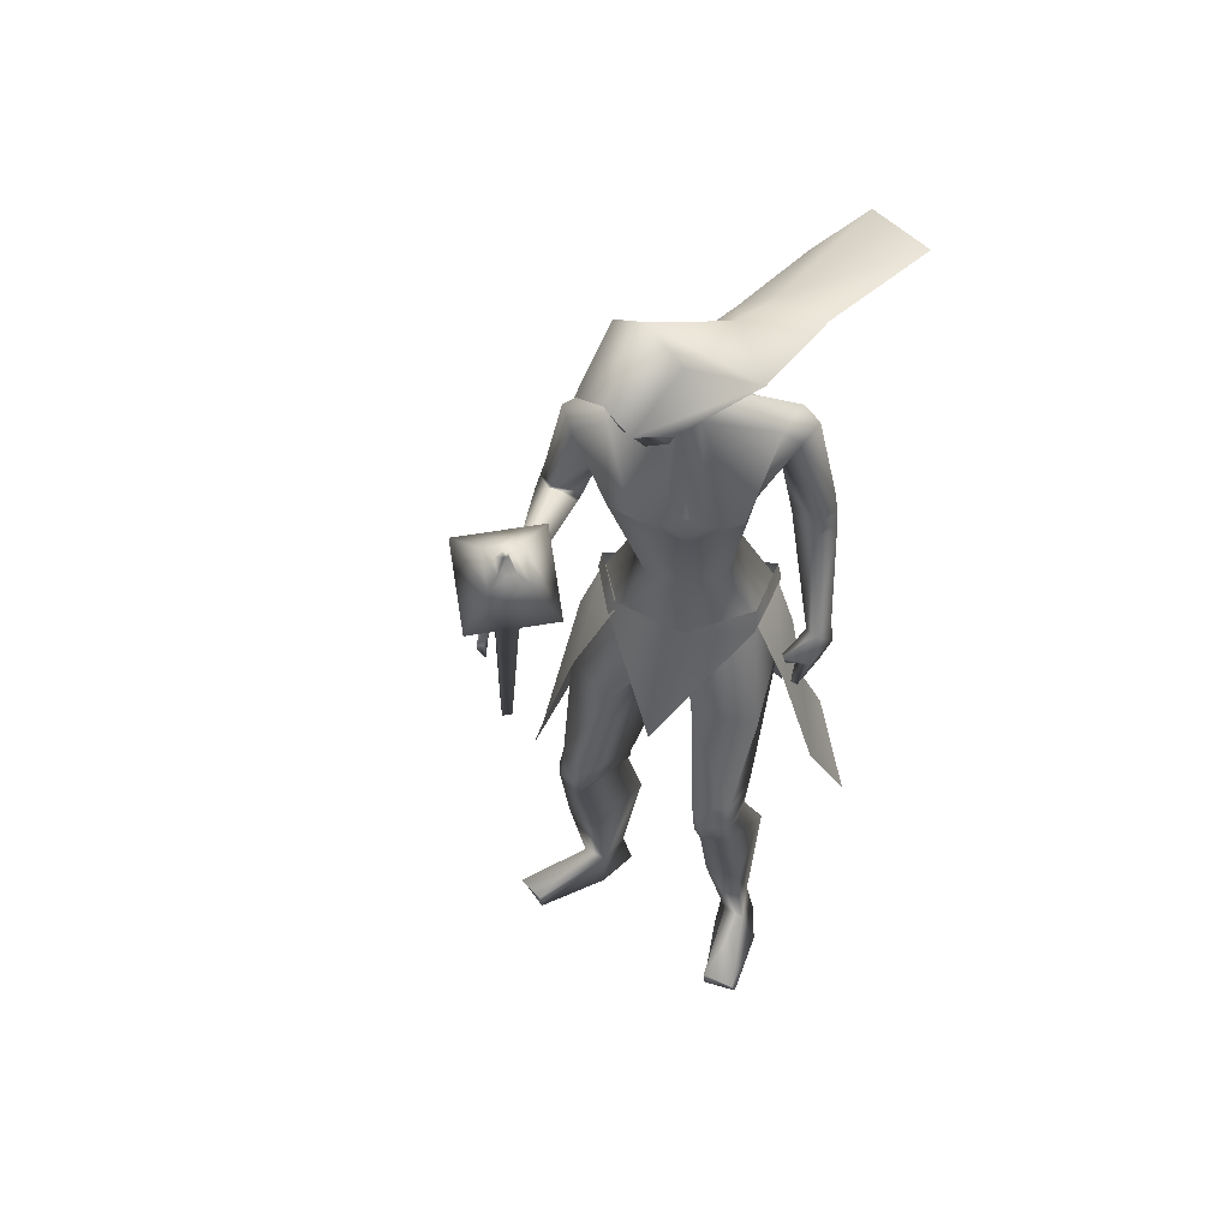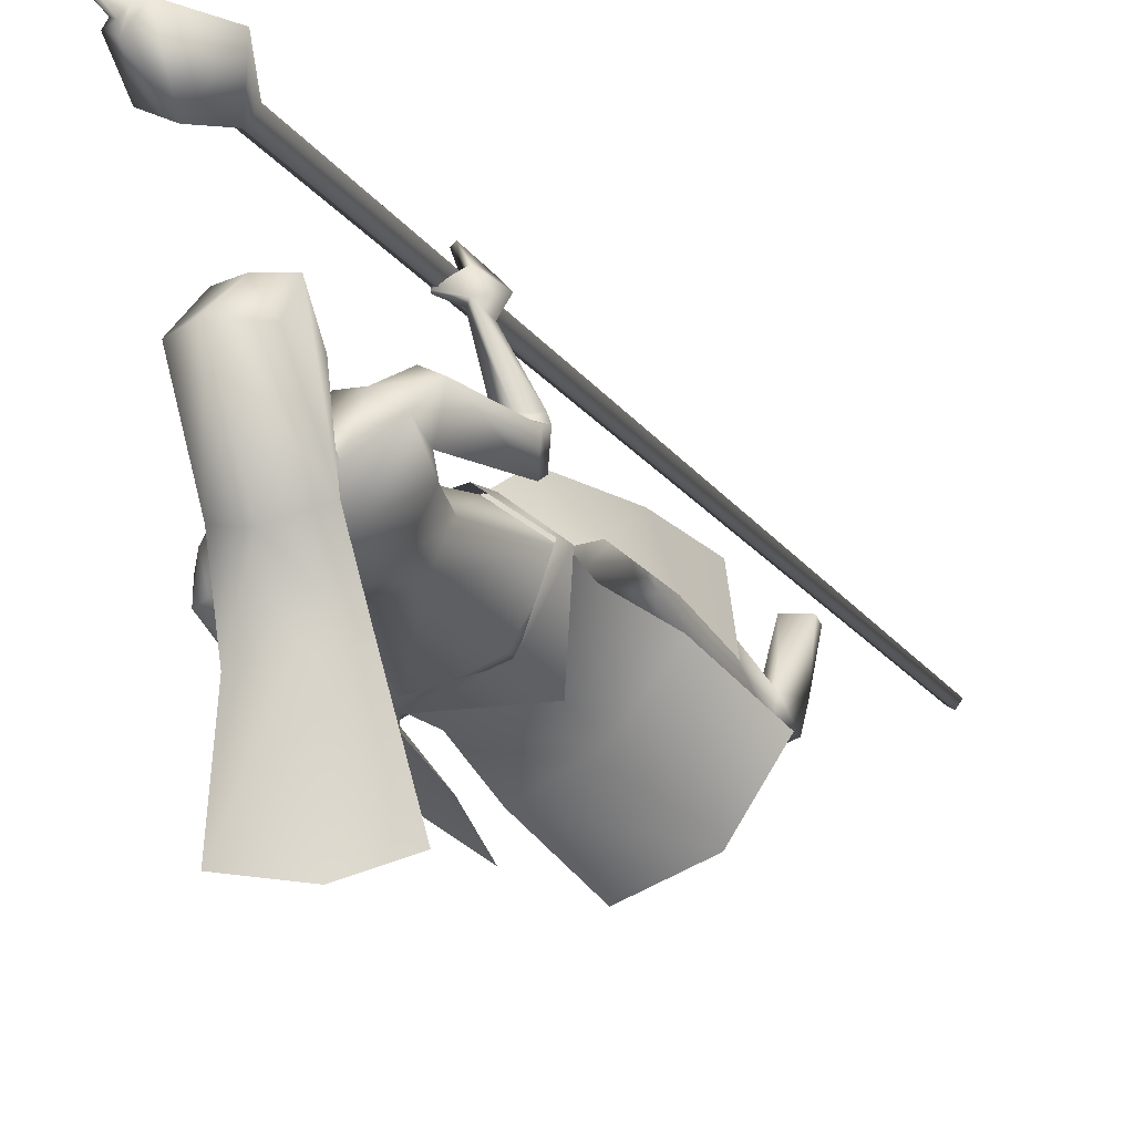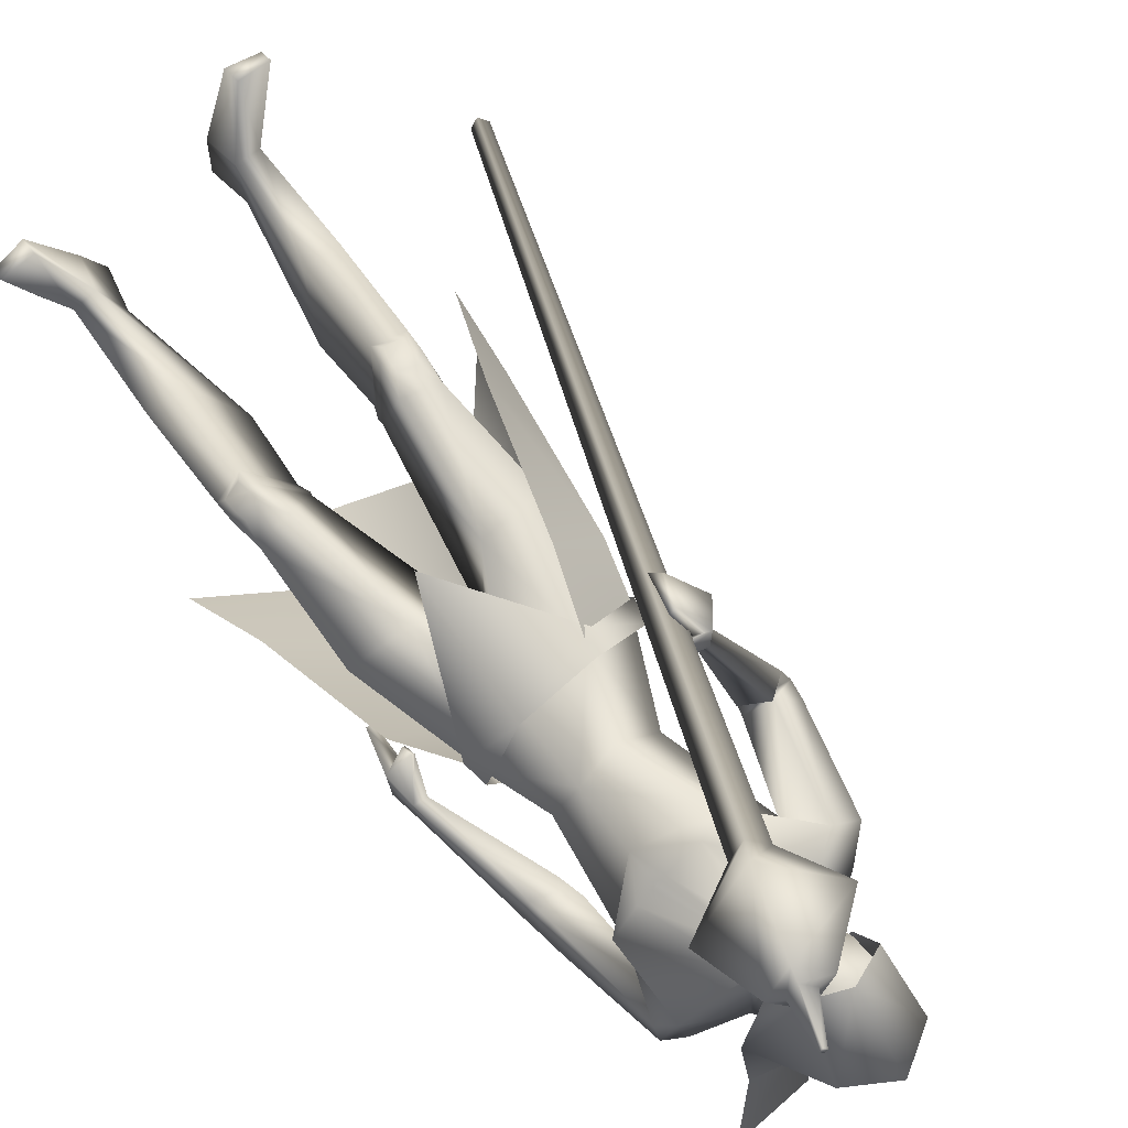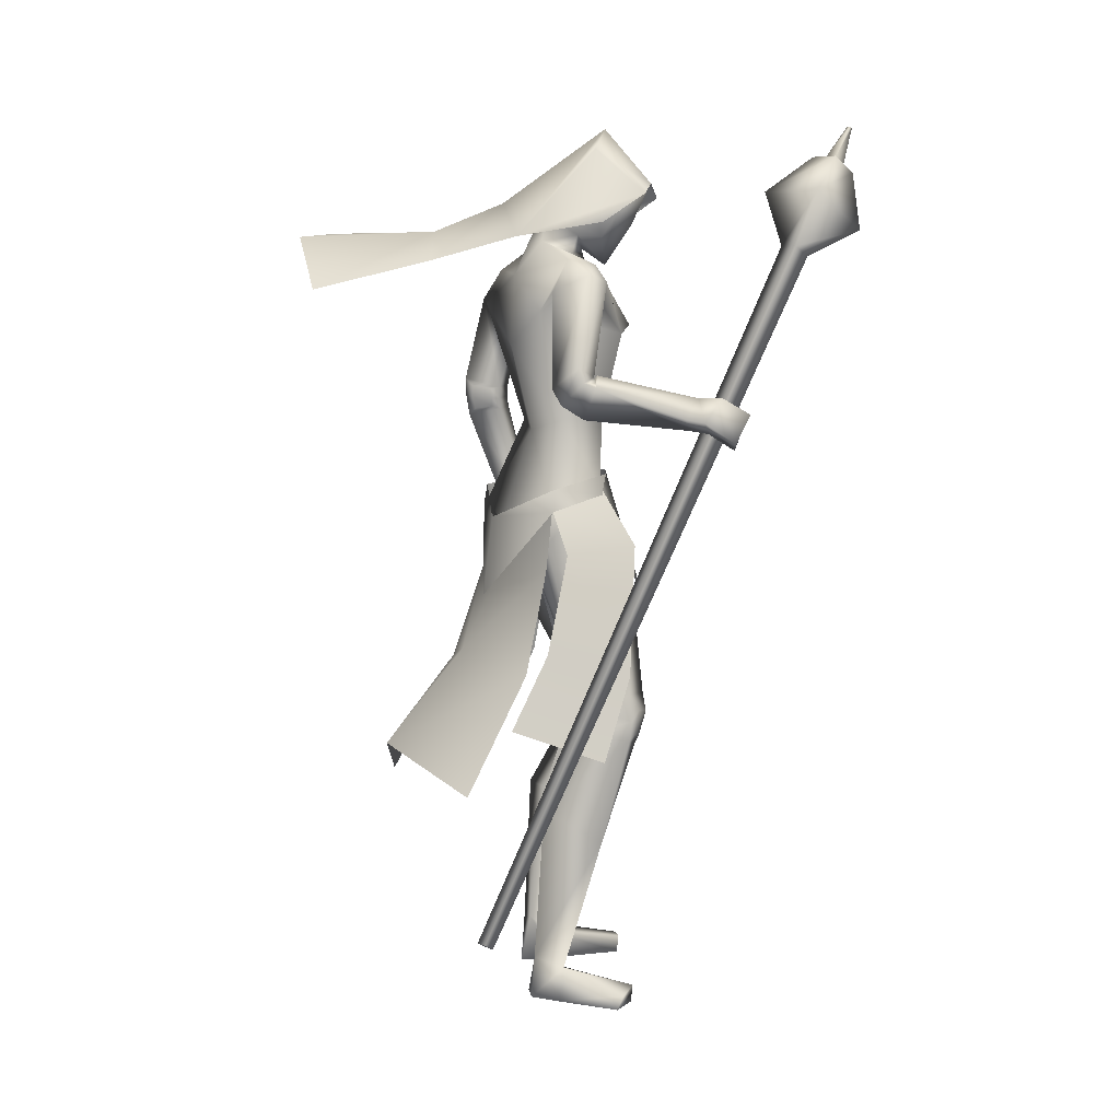
<metadata>
{"format":"obj","ext":"obj","renderer":"f3d","projection":"perspective","resolution":1024,"background":"white","views":[{"elev":50.9,"azim":44.8,"up":"+Y"},{"elev":-17.4,"azim":-160.0,"up":"+Z"},{"elev":62.0,"azim":142.2,"up":"+Z"},{"elev":4.7,"azim":-76.5,"up":"+Y"}]}
</metadata>
<code>
o Cube_Cube.001
v -0.4938 -0.8244 -0.07237
v -0.4794 -0.8345 -0.06232
v -0.4913 -0.8353 -0.04598
v -0.5057 -0.8252 -0.05603
v 0.04959 0.4059 0.3751
v 0.07617 0.3872 0.3936
v 0.05404 0.3857 0.4238
v 0.02747 0.4044 0.4053
v -0.003234 0.5049 0.4497
v 0.09434 0.436 0.5179
v 0.1756 0.4414 0.4071
v 0.07799 0.5102 0.3389
v 0.1224 0.5782 0.4241
v 0.1636 0.5492 0.4529
v 0.1293 0.5469 0.4996
v 0.0882 0.5759 0.4708
v 0.1117 0.5753 0.4684
v 0.1304 0.5621 0.4815
v 0.146 0.5631 0.4602
v 0.1273 0.5763 0.4472
v 0.158 0.6377 0.4848
v 0.1629 0.6343 0.4882
v 0.1588 0.634 0.4937
v 0.154 0.6374 0.4903
v 0.0997 -0.04817 -0.08771
v 0.04495 -0.07704 -0.203
v 0.1676 -0.1563 -0.09481
v 0.08599 -0.1765 -0.2108
v 0.1146 -0.06242 -0.07876
v 0.1075 -0.0232 -0.08603
v 0.05355 -0.09055 -0.2108
v 0.05029 -0.05056 -0.203
v -0.09852 -0.1057 -0.1525
v 0.0499 -0.2415 0.1024
v -0.02319 0.4897 -0.1506
v 0.06489 0.4363 -0.1208
v -0.09325 0.4226 -0.1049
v -0.01909 0.625 0.04825
v 0.05136 0.5819 0.04569
v -0.08954 0.5819 0.04569
v -0.01909 0.5215 0.1371
v 0.038 0.499 0.1375
v -0.07618 0.499 0.1375
v 0.0461 0.4469 0.05899
v -0.08428 0.4469 0.05899
v -0.052 0.436 -0.28
v 0.0393 0.4351 -0.2928
v -0.1223 0.378 -0.2642
v -0.08763 0.428 -0.5381
v 0.05109 0.4429 -0.5162
v -0.166 0.3236 -0.4843
v 0.03177 0.4132 -0.1015
v -0.08913 0.4132 -0.05747
v -0.0351 0.4141 -0.09703
v 0.01858 0.3923 -0.03189
v -0.03322 0.3923 -0.01304
v 0.09028 0.3701 -0.1837
v -0.154 0.3744 0.007771
v 0.107 0.367 -0.121
v -0.09956 0.3672 0.04748
v -0.0676 0.3527 -0.1157
v -0.07272 0.2204 -0.1218
v 0.01967 0.3018 -0.1949
v -0.152 0.2796 -0.04563
v 0.05217 0.1947 0.02708
v 0.1052 0.2613 -0.06972
v -0.05733 0.24 0.0891
v 0.0462 0.08869 0.01996
v 0.079 0.07562 -0.04072
v -0.01926 0.07562 0.04174
v -0.04516 0.05945 -0.08891
v 0.03275 0.07793 -0.1229
v -0.09216 0.07793 -0.01809
v 0.1398 0.1728 -0.2223
v -0.2383 0.1737 0.04823
v 0.133 0.1443 -0.1829
v -0.2029 0.1586 0.06898
v 0.0739 0.1572 -0.2534
v -0.2189 0.1363 -0.006205
v 0.07807 0.1403 -0.185
v -0.1702 0.14 0.03051
v 0.1489 0.1024 -0.2223
v -0.2312 0.1383 0.0791
v 0.1383 0.1039 -0.1833
v -0.1983 0.1612 0.0738
v 0.08854 0.08567 -0.2499
v -0.2089 0.07981 0.05149
v 0.08777 0.09712 -0.1858
v -0.1682 0.1304 0.04652
v 0.0997 -0.04816 -0.08983
v -0.07258 -0.04812 0.05282
v -0.0851 -0.1139 -0.1365
v 0.04586 -0.08335 -0.2021
v -0.1724 -0.08335 -0.01893
v 0.07897 -0.2146 0.02977
v -0.04111 -0.2238 0.1055
v -0.03185 -0.212 -0.08324
v 0.0792 -0.1593 -0.198
v -0.1703 -0.1531 -0.02876
v -0.07411 -0.1805 -0.1234
v 0.162 -0.4287 0.01468
v -0.1351 -0.4332 0.1225
v 0.1151 -0.4271 0.05822
v -0.07237 -0.4369 0.1349
v 0.05182 -0.4732 -0.031
v -0.06845 -0.4762 0.02292
v 0.1366 -0.4079 -0.07263
v -0.1575 -0.405 0.03645
v 0.1685 -0.5178 0.01596
v -0.1458 -0.5185 0.1244
v 0.1239 -0.5253 0.04366
v -0.09404 -0.5298 0.1242
v 0.05539 -0.5029 -0.03829
v -0.07803 -0.509 0.01829
v 0.1374 -0.5031 -0.05407
v -0.1557 -0.5035 0.0485
v 0.1495 -0.9998 -0.09939
v -0.2314 -0.9971 0.01144
v 0.07357 -0.9986 -0.0692
v -0.1503 -1.001 0.009485
v 0.03649 -0.9979 -0.1318
v -0.1511 -1.002 -0.06853
v 0.1049 -0.9999 -0.1471
v -0.2173 -0.996 -0.04627
v 0.08324 -0.9483 -0.08572
v -0.1614 -0.9497 -0.002608
v 0.1243 -0.9431 -0.09043
v -0.1998 -0.9421 0.01117
v 0.05821 -0.9137 -0.1188
v -0.1527 -0.9165 -0.04608
v 0.09042 -0.9277 -0.1393
v -0.1921 -0.9267 -0.04662
v 0.203 -0.9731 0.02189
v -0.2517 -0.9731 0.1362
v 0.1491 -0.9674 0.04242
v -0.1944 -0.9674 0.1421
v 0.1475 -0.9991 0.03875
v -0.1938 -0.9991 0.1382
v 0.2023 -0.9991 0.01121
v -0.2539 -0.9991 0.1257
v 0.163 -0.1972 -0.1912
v -0.1178 0.03475 0.3171
v 0.1715 -0.1994 -0.1279
v -0.09309 0.08911 0.3399
v 0.1473 -0.2046 -0.1961
v -0.105 0.02295 0.3127
v 0.16 -0.1976 -0.125
v -0.08351 0.08931 0.3327
v 0.1832 -0.08053 -0.1485
v -0.1237 0.1193 0.2488
v 0.1784 -0.07898 -0.1945
v -0.1426 0.0803 0.2296
v 0.1521 -0.08784 -0.1988
v -0.1273 0.05966 0.2322
v 0.1608 -0.08124 -0.1521
v -0.1123 0.106 0.2409
v 0.03938 -0.06376 0.01184
v 0.161 -0.2444 -0.0461
v -0.1526 -0.2441 0.08241
v 0.191 -0.1295 -0.1306
v -0.1244 0.1204 0.2913
v 0.1857 -0.1269 -0.1935
v -0.1628 0.07396 0.2673
v 0.1508 -0.1359 -0.1962
v -0.1379 0.05405 0.2693
v 0.1618 -0.1293 -0.133
v -0.1069 0.1079 0.2813
v 0.1498 -0.142 -0.1159
v -0.0638 0.09784 0.2739
v 0.154 -0.1425 -0.1136
v -0.06399 0.1004 0.2781
v 0.1475 -0.1243 -0.1124
v -0.06925 0.1113 0.2629
v 0.1519 -0.125 -0.1096
v -0.06913 0.1141 0.2674
v 0.03106 -0.6478 -0.08145
v -0.09085 -0.6537 -0.03046
v 0.116 -0.6499 -0.1327
v -0.1899 -0.6485 -0.0287
v 0.1531 -0.7081 -0.03088
v -0.1715 -0.7077 0.07755
v 0.09716 -0.7087 -0.008717
v -0.1125 -0.7126 0.06659
v 0.1212 0.3505 -0.1887
v -0.1884 0.3439 0.05548
v 0.1257 0.3397 -0.1443
v -0.1454 0.3331 0.0798
v 0.08689 0.3149 -0.1325
v -0.09865 0.3171 0.04154
v 0.06516 0.3136 -0.2128
v -0.1593 0.3159 -0.01909
v 0.08883 0.2564 0.02783
v 0.04654 0.2564 0.06332
v 0.1273 0.2583 -0.01891
v -0.006171 0.2583 0.09309
v 0.1436 0.1369 -0.2244
v -0.2405 0.147 0.05847
v 0.1353 0.1222 -0.1848
v -0.2046 0.1475 0.07154
v 0.08024 0.1224 -0.2537
v -0.2203 0.1058 0.01203
v 0.08248 0.1175 -0.187
v -0.1732 0.1261 0.03668
v 0.05091 -0.4794 -0.03021
v -0.06827 -0.4862 0.02264
v 0.1441 -0.4499 -0.05362
v -0.1572 -0.45 0.05216
v 0.1694 -0.4818 0.02011
v -0.1418 -0.4827 0.1282
v 0.1216 -0.4871 0.05768
v -0.08193 -0.4923 0.1347
v 0.135 -0.4867 0.05417
v -0.09508 -0.491 0.1389
v 0.1616 -0.4838 0.03317
v -0.1284 -0.4856 0.1352
v 0.1365 -0.5106 0.0456
v -0.1026 -0.5144 0.1325
v 0.1607 -0.5068 0.02985
v -0.1311 -0.5086 0.132
v 0.1362 -0.4626 0.0604
v -0.09102 -0.467 0.1446
v 0.1593 -0.4609 0.0381
v -0.1222 -0.4631 0.138
v 0.0778 0.1179 -0.2012
v -0.1806 0.1199 0.02877
v 0.07651 0.1206 -0.2396
v -0.2077 0.1083 0.01465
v 0.08182 0.1023 -0.2016
v -0.1781 0.1186 0.03769
v 0.08198 0.09731 -0.2363
v -0.2005 0.09177 0.03929
v 0.0744 0.1353 -0.2022
v -0.1821 0.1305 0.01882
v 0.07247 0.1417 -0.2388
v -0.2083 0.1216 0.003135
v 0.001045 0.3903 0.000342
v 0.05273 0.2516 0.02775
v -0.01909 0.4838 -0.06554
v 0.01841 0.4651 -0.05604
v -0.05659 0.4651 -0.05604
v -0.01909 0.5618 -0.04195
v 0.03929 0.4958 0.01741
v -0.07747 0.4958 0.01741
v 0.03536 0.5763 0.05142
v -0.07354 0.5763 0.05142
v -0.01909 0.5906 0.05539
v 0.02505 0.4248 0.005528
v -0.06323 0.4248 0.005528
v -0.01909 0.4013 0.00428
v 0.02804 0.4992 0.1113
v -0.06621 0.4992 0.1113
v -0.01909 0.506 0.1287
v 0.03451 0.4205 0.05419
v -0.07269 0.4205 0.05419
v -0.01909 0.3706 0.04777
v 0.2258 -0.5395 -0.2194
v 0.08034 -0.509 -0.3197
v -0.2775 -0.4873 -0.06751
v -0.24 -0.5444 0.09827
v -0.1955 -0.1694 0.0176
v -0.1023 -0.1558 0.1251
v -0.1732 -0.07704 -0.01999
v -0.07207 -0.0481 0.05243
v 0.05697 -0.01965 0.0328
v -0.1105 -0.2532 -0.1668
v -0.1741 -0.05056 -0.01472
v -0.1823 -0.09055 -0.01286
v -0.06883 -0.0232 0.06192
v -0.09039 -0.06213 0.05887
v -0.2382 -0.5238 -0.3197
v -0.04837 -0.6054 -0.3663
v -0.1008 -0.2477 -0.156
v 0.03728 -0.2028 -0.2054
v -0.09136 -0.117 -0.1447
v 0.05016 -0.08715 -0.2061
v -0.1763 -0.08715 -0.01601
v -0.1735 -0.2028 -0.02859
v -0.317 -0.6054 -0.1409
v -0.1381 -0.3537 -0.2004
v 0.02452 -0.3893 -0.267
v -0.2319 -0.3893 -0.05184
v 0.04301 0.536 0.03442
v -0.08119 0.536 0.03442
v -0.01909 0.5762 0.006719
v 0.03607 0.4599 0.08273
v -0.07425 0.4599 0.08273
v -0.01909 0.4448 0.09917
v 0.038 0.499 0.1375
v 0.2019 -0.3926 -0.1464
v 0.08514 -0.3656 -0.2518
v -0.2365 -0.35 -0.009748
v -0.1773 -0.392 0.1321
f 1 2 3
f 1 3 4
f 1 5 6
f 1 6 2
f 2 6 7
f 2 7 3
f 3 7 8
f 3 8 4
f 5 1 4
f 5 4 8
f 5 8 9
f 5 9 12
f 8 7 10
f 8 10 9
f 7 6 11
f 7 11 10
f 6 5 12
f 6 12 11
f 11 12 13
f 11 13 14
f 10 11 14
f 10 14 15
f 9 10 15
f 9 15 16
f 12 9 16
f 12 16 13
f 13 16 17
f 13 17 20
f 16 15 18
f 16 18 17
f 15 14 19
f 15 19 18
f 14 13 20
f 14 20 19
f 19 20 21
f 19 21 22
f 18 19 22
f 18 22 23
f 17 18 23
f 17 23 24
f 20 17 24
f 20 24 21
f 21 24 23
f 21 23 22
f 26 25 27
f 26 27 28
f 29 31 32
f 29 32 30
f 31 265 33
f 31 33 32
f 29 30 264
f 29 264 34
f 36 35 38
f 36 38 39
f 38 35 37
f 38 37 40
f 39 38 41
f 39 41 42
f 41 38 40
f 41 40 43
f 36 39 42
f 36 42 44
f 43 40 37
f 43 37 45
f 35 36 47
f 35 47 46
f 48 37 35
f 48 35 46
f 46 47 50
f 46 50 49
f 51 48 46
f 51 46 49
f 52 55 59
f 52 59 57
f 60 56 53
f 60 53 58
f 52 57 61
f 52 61 54
f 61 58 53
f 61 53 54
f 61 57 63
f 61 63 62
f 64 58 61
f 64 61 62
f 66 65 68
f 66 68 69
f 68 65 67
f 68 67 70
f 62 63 72
f 62 72 71
f 73 64 62
f 73 62 71
f 63 66 69
f 63 69 72
f 70 67 64
f 70 64 73
f 71 72 93
f 71 93 92
f 94 73 71
f 94 71 92
f 72 69 90
f 72 90 93
f 91 70 73
f 91 73 94
f 93 98 100
f 93 100 92
f 100 99 94
f 100 94 92
f 117 119 121
f 117 121 123
f 122 120 118
f 122 118 124
f 129 121 119
f 129 119 125
f 120 122 130
f 120 130 126
f 131 123 121
f 131 121 129
f 122 124 132
f 122 132 130
f 127 117 123
f 127 123 131
f 124 118 128
f 124 128 132
f 127 125 135
f 127 135 133
f 136 126 128
f 136 128 134
f 117 127 133
f 117 133 139
f 134 128 118
f 134 118 140
f 125 119 137
f 125 137 135
f 138 120 126
f 138 126 136
f 119 117 139
f 119 139 137
f 140 118 120
f 140 120 138
f 135 137 139
f 135 139 133
f 140 138 136
f 140 136 134
f 141 143 147
f 141 147 145
f 148 144 142
f 148 142 146
f 68 157 90
f 68 90 69
f 91 157 68
f 91 68 70
f 90 157 95
f 90 95 158
f 96 157 91
f 96 91 159
f 90 158 98
f 90 98 93
f 99 159 91
f 99 91 94
f 149 160 162
f 149 162 151
f 163 161 150
f 163 150 152
f 160 143 141
f 160 141 162
f 142 144 161
f 142 161 163
f 151 162 164
f 151 164 153
f 165 163 152
f 165 152 154
f 162 141 145
f 162 145 164
f 146 142 163
f 146 163 165
f 166 147 143
f 166 143 160
f 144 148 167
f 144 167 161
f 153 164 166
f 153 166 155
f 167 165 154
f 167 154 156
f 164 145 147
f 164 147 166
f 148 146 165
f 148 165 167
f 166 160 170
f 166 170 168
f 171 161 167
f 171 167 169
f 155 166 168
f 155 168 172
f 169 167 156
f 169 156 173
f 160 149 174
f 160 174 170
f 175 150 161
f 175 161 171
f 149 155 172
f 149 172 174
f 173 156 150
f 173 150 175
f 172 168 170
f 172 170 174
f 171 169 173
f 171 173 175
f 115 178 176
f 115 176 113
f 177 179 116
f 177 116 114
f 178 131 129
f 178 129 176
f 130 132 179
f 130 179 177
f 109 180 178
f 109 178 115
f 179 181 110
f 179 110 116
f 180 127 131
f 180 131 178
f 132 128 181
f 132 181 179
f 111 182 180
f 111 180 109
f 181 183 112
f 181 112 110
f 182 125 127
f 182 127 180
f 128 126 183
f 128 183 181
f 113 176 182
f 113 182 111
f 183 177 114
f 183 114 112
f 176 129 125
f 176 125 182
f 126 130 177
f 126 177 183
f 95 97 105
f 95 105 103
f 106 97 96
f 106 96 104
f 98 158 101
f 98 101 107
f 102 159 99
f 102 99 108
f 97 98 107
f 97 107 105
f 108 99 97
f 108 97 106
f 101 158 95
f 101 95 103
f 96 159 102
f 96 102 104
f 82 84 149
f 82 149 151
f 150 85 83
f 150 83 152
f 82 151 153
f 82 153 86
f 154 152 83
f 154 83 87
f 84 88 155
f 84 155 149
f 156 89 85
f 156 85 150
f 86 153 155
f 86 155 88
f 156 154 87
f 156 87 89
f 59 186 184
f 59 184 57
f 185 187 60
f 185 60 58
f 186 76 74
f 186 74 184
f 75 77 187
f 75 187 185
f 66 188 186
f 66 186 59
f 187 189 67
f 187 67 60
f 188 80 76
f 188 76 186
f 77 81 189
f 77 189 187
f 63 190 188
f 63 188 66
f 189 191 64
f 189 64 67
f 190 78 80
f 190 80 188
f 81 79 191
f 81 191 189
f 57 184 190
f 57 190 63
f 191 185 58
f 191 58 64
f 184 74 78
f 184 78 190
f 79 75 185
f 79 185 191
f 97 100 98
f 99 100 97
f 95 157 97
f 97 157 96
f 59 194 66
f 67 195 60
f 55 192 194
f 55 194 59
f 195 193 56
f 195 56 60
f 65 66 194
f 65 194 192
f 195 67 65
f 195 65 193
f 76 198 196
f 76 196 74
f 197 199 77
f 197 77 75
f 198 84 82
f 198 82 196
f 83 85 199
f 83 199 197
f 74 196 200
f 74 200 78
f 201 197 75
f 201 75 79
f 196 82 86
f 196 86 200
f 87 83 197
f 87 197 201
f 80 202 198
f 80 198 76
f 199 203 81
f 199 81 77
f 202 88 84
f 202 84 198
f 85 89 203
f 85 203 199
f 107 206 204
f 107 204 105
f 205 207 108
f 205 108 106
f 206 115 113
f 206 113 204
f 114 116 207
f 114 207 205
f 101 208 206
f 101 206 107
f 207 209 102
f 207 102 108
f 208 109 115
f 208 115 206
f 116 110 209
f 116 209 207
f 105 204 210
f 105 210 103
f 211 205 106
f 211 106 104
f 204 113 111
f 204 111 210
f 112 114 205
f 112 205 211
f 210 111 216
f 210 216 212
f 217 112 211
f 217 211 213
f 103 210 212
f 103 212 220
f 213 211 104
f 213 104 221
f 109 208 214
f 109 214 218
f 215 209 110
f 215 110 219
f 208 101 222
f 208 222 214
f 223 102 209
f 223 209 215
f 111 109 218
f 111 218 216
f 219 110 112
f 219 112 217
f 101 103 220
f 101 220 222
f 221 104 102
f 221 102 223
f 220 212 214
f 220 214 222
f 215 213 221
f 215 221 223
f 212 216 218
f 212 218 214
f 219 217 213
f 219 213 215
f 88 202 224
f 88 224 228
f 225 203 89
f 225 89 229
f 202 80 232
f 202 232 224
f 233 81 203
f 233 203 225
f 200 86 230
f 200 230 226
f 231 87 201
f 231 201 227
f 78 200 226
f 78 226 234
f 227 201 79
f 227 79 235
f 86 88 228
f 86 228 230
f 229 89 87
f 229 87 231
f 80 78 234
f 80 234 232
f 235 79 81
f 235 81 233
f 234 226 224
f 234 224 232
f 225 227 235
f 225 235 233
f 226 230 228
f 226 228 224
f 229 231 227
f 229 227 225
f 192 55 236
f 192 236 237
f 236 56 193
f 236 193 237
f 65 192 237
f 237 193 65
f 253 247 239
f 253 239 242
f 240 248 254
f 240 254 243
f 238 241 242
f 238 242 239
f 243 241 238
f 243 238 240
f 250 244 246
f 250 246 252
f 246 245 251
f 246 251 252
f 255 249 247
f 255 247 253
f 248 249 255
f 248 255 254
f 52 239 247
f 52 247 55
f 248 240 53
f 248 53 56
f 52 54 238
f 52 238 239
f 238 54 53
f 238 53 240
f 55 247 249
f 55 249 236
f 249 248 56
f 249 56 236
f 262 260 261
f 262 261 263
f 269 34 264
f 269 264 268
f 267 266 33
f 267 33 265
f 269 268 266
f 269 266 267
f 274 275 273
f 274 273 272
f 274 272 277
f 274 277 276
f 273 280 279
f 273 279 272
f 280 271 270
f 280 270 279
f 277 272 279
f 277 279 281
f 281 279 270
f 281 270 278
f 242 282 285
f 242 285 253
f 282 244 250
f 282 250 285
f 245 283 286
f 245 286 251
f 283 243 254
f 283 254 286
f 244 282 284
f 244 284 246
f 282 242 241
f 282 241 284
f 243 283 284
f 243 284 241
f 283 245 246
f 283 246 284
f 286 287 252
f 286 252 251
f 285 250 252
f 285 252 287
f 286 254 255
f 286 255 287
f 285 287 255
f 285 255 253
f 27 289 290
f 27 290 28
f 289 256 257
f 289 257 290
f 260 291 292
f 260 292 261
f 291 258 259
f 291 259 292

</code>
